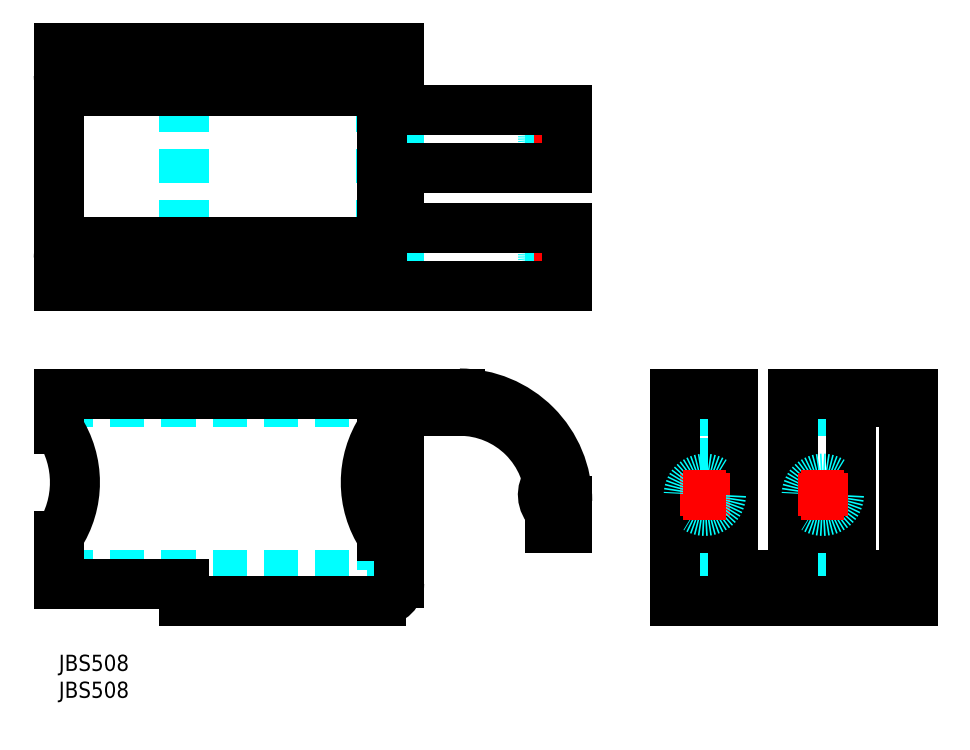
<metadata>
{"format":"dxf","ext":"dxf","renderer":"ezdxf+matplotlib","layout":"modelspace","background":"white","min_lineweight":24,"dpi":150}
</metadata>
<code>
0
SECTION
2
ENTITIES
0
TEXT
8
MSM_PART_NUMBER
10
0
20
-8
30
0
40
3
1
JBS508
0
TEXT
8
MSM_PART_NUMBER
10
0
20
-3
30
0
40
3
1
JBS508
0
LINE
8
MSM_DASHED
10
63.2
20
13.2
30
0
11
60
21
13.2
31
0
0
LINE
8
MSM_DASHED
10
60
20
22
30
0
11
60
21
13.2
31
0
0
LINE
8
MSM_DASHED
10
3
20
46.9
30
0
11
3
21
48.5
31
0
0
LINE
8
MSM_DASHED
10
60
20
42
30
0
11
60
21
48.5
31
0
0
LINE
8
MSM_DASHED
10
57
20
46.9
30
0
11
57
21
48.5
31
0
0
LINE
8
MSM_DASHED
10
0
20
14.8
30
0
11
60
21
14.8
31
0
0
LINE
8
MSM_DASHED
10
0
20
46.9
30
0
11
60
21
46.9
31
0
0
LINE
8
MSM_CENTER
10
88.2
20
29.7
30
0
11
94.2
21
29.7
31
0
0
ARC
8
MSM_CONTINUOUS
10
93.97
20
29.7
30
0
40
4.087
50
141.5
51
227.2
0
LINE
8
MSM_CONTINUOUS
10
74.4
20
48.5
30
0
11
0
21
48.5
31
0
0
LINE
8
MSM_CONTINUOUS
10
94.4
20
23.5
30
0
11
94.4
21
28.5
31
0
0
LINE
8
MSM_CONTINUOUS
10
23.2
20
13.2
30
0
11
23.2
21
10
31
0
0
ARC
8
MSM_CONTINUOUS
10
59.9
20
13.3
30
0
40
3.3
50
270
51
0
0
LINE
8
MSM_CONTINUOUS
10
63.2
20
13.3
30
0
11
63.2
21
45.3
31
0
0
LINE
8
MSM_CONTINUOUS
10
0
20
13.2
30
0
11
23.2
21
13.2
31
0
0
LINE
8
MSM_CONTINUOUS
10
63.2
20
45.3
30
0
11
74.4
21
45.3
31
0
0
ARC
8
MSM_CONTINUOUS
10
75.17
20
32
30
0
40
18.17
50
146.6
51
213.4
0
ARC
8
MSM_CONTINUOUS
10
74.4
20
28.5
30
0
40
16.8
50
360
51
90
0
LINE
8
MSM_CONTINUOUS
10
0
20
48.5
30
0
11
0
21
42
31
0
0
LINE
8
MSM_CONTINUOUS
10
91.2
20
28.5
30
0
11
91.2
21
23.5
31
0
0
LINE
8
MSM_CONTINUOUS
10
60
20
42
30
0
11
60
21
22
31
0
0
ARC
8
MSM_CONTINUOUS
10
-15.17
20
32
30
0
40
18.17
50
326.6
51
33.4
0
LINE
8
MSM_CONTINUOUS
10
0
20
22
30
0
11
0
21
13.2
31
0
0
LINE
8
MSM_CONTINUOUS
10
23.2
20
10
30
0
11
59.9
21
10
31
0
0
LINE
8
MSM_CONTINUOUS
10
91.2
20
23.5
30
0
11
94.4
21
23.5
31
0
0
ARC
8
MSM_CONTINUOUS
10
74.4
20
28.5
30
0
40
20
50
360
51
90
0
LINE
8
MSM_DASHED
10
136.3
20
13.2
30
0
11
147
21
13.2
31
0
0
LINE
8
MSM_DASHED
10
114.4
20
13.2
30
0
11
125.1
21
13.2
31
0
0
LINE
8
MSM_DASHED
10
119.5
20
46.9
30
0
11
119.5
21
48.5
31
0
0
LINE
8
MSM_DASHED
10
122.5
20
46.9
30
0
11
116
21
46.9
31
0
0
LINE
8
MSM_DASHED
10
122.5
20
46.9
30
0
11
122.5
21
48.5
31
0
0
LINE
8
MSM_DASHED
10
125.1
20
14.8
30
0
11
116
21
14.8
31
0
0
LINE
8
MSM_DASHED
10
147
20
14.8
30
0
11
136.3
21
14.8
31
0
0
LINE
8
MSM_DASHED
10
116
20
14.8
30
0
11
116
21
46.9
31
0
0
LINE
8
MSM_DASHED
10
114.4
20
22
30
0
11
116
21
22
31
0
0
LINE
8
MSM_DASHED
10
114.4
20
42
30
0
11
116
21
42
31
0
0
LINE
8
MSM_DASHED
10
136.3
20
45.3
30
0
11
147
21
45.3
31
0
0
LINE
8
MSM_DASHED
10
114.4
20
45.3
30
0
11
125.1
21
45.3
31
0
0
LINE
8
MSM_CONTINUOUS
10
158.6
20
10
30
0
11
158.6
21
48.5
31
0
0
LINE
8
MSM_CONTINUOUS
10
158.6
20
48.5
30
0
11
150.5
21
48.5
31
0
0
LINE
8
MSM_CONTINUOUS
10
150.5
20
46.9
30
0
11
157
21
46.9
31
0
0
LINE
8
MSM_CONTINUOUS
10
150.5
20
46.9
30
0
11
150.5
21
48.5
31
0
0
LINE
8
MSM_CONTINUOUS
10
157
20
14.8
30
0
11
147
21
14.8
31
0
0
LINE
8
MSM_CONTINUOUS
10
157
20
46.9
30
0
11
157
21
14.8
31
0
0
LINE
8
MSM_CONTINUOUS
10
157
20
42
30
0
11
158.6
21
42
31
0
0
LINE
8
MSM_CONTINUOUS
10
157
20
22
30
0
11
158.6
21
22
31
0
0
LINE
8
MSM_CONTINUOUS
10
125.1
20
14.8
30
0
11
136.3
21
14.8
31
0
0
LINE
8
MSM_CONTINUOUS
10
114.4
20
10
30
0
11
158.6
21
10
31
0
0
LINE
8
MSM_CONTINUOUS
10
147
20
13.2
30
0
11
158.6
21
13.2
31
0
0
LINE
8
MSM_CONTINUOUS
10
125.1
20
13.2
30
0
11
136.3
21
13.2
31
0
0
LINE
8
MSM_CONTINUOUS
10
136.3
20
13.2
30
0
11
136.3
21
48.5
31
0
0
LINE
8
MSM_CONTINUOUS
10
147
20
48.5
30
0
11
147
21
13.2
31
0
0
LINE
8
MSM_CONTINUOUS
10
136.3
20
48.5
30
0
11
147
21
48.5
31
0
0
LINE
8
MSM_CONTINUOUS
10
125.1
20
48.5
30
0
11
125.1
21
13.2
31
0
0
LINE
8
MSM_CONTINUOUS
10
114.4
20
48.5
30
0
11
125.1
21
48.5
31
0
0
LINE
8
MSM_CONTINUOUS
10
114.4
20
10
30
0
11
114.4
21
48.5
31
0
0
LINE
8
MSM_CONTINUOUS
10
136.3
20
23.5
30
0
11
147
21
23.5
31
0
0
LINE
8
MSM_CONTINUOUS
10
114.4
20
23.5
30
0
11
125.1
21
23.5
31
0
0
LINE
8
MSM_DASHED
10
23.2
20
68.5
30
0
11
23.2
21
112.7
31
0
0
LINE
8
MSM_DASHED
10
59.9
20
68.5
30
0
11
59.9
21
112.7
31
0
0
ARC
8
MSM_DASHED
10
94.01
20
95.95
30
0
40
4.112
50
133.1
51
226.9
0
ARC
8
MSM_DASHED
10
94.01
20
74.05
30
0
40
4.112
50
133.1
51
226.9
0
LINE
8
MSM_DASHED
10
57
20
112.7
30
0
11
57
21
111.1
31
0
0
LINE
8
MSM_DASHED
10
3
20
68.5
30
0
11
3
21
70.1
31
0
0
LINE
8
MSM_DASHED
10
60
20
68.5
30
0
11
60
21
73.6
31
0
0
LINE
8
MSM_DASHED
10
57
20
70.1
30
0
11
57
21
68.5
31
0
0
LINE
8
MSM_DASHED
10
3
20
111.1
30
0
11
3
21
112.7
31
0
0
LINE
8
MSM_DASHED
10
91.2
20
90.4
30
0
11
91.2
21
101.1
31
0
0
LINE
8
MSM_DASHED
10
63.2
20
90.4
30
0
11
63.2
21
101.1
31
0
0
LINE
8
MSM_DASHED
10
63.2
20
68.5
30
0
11
63.2
21
79.2
31
0
0
LINE
8
MSM_DASHED
10
91.2
20
68.5
30
0
11
91.2
21
79.2
31
0
0
LINE
8
MSM_DASHED
10
0
20
70.1
30
0
11
60
21
70.1
31
0
0
LINE
8
MSM_DASHED
10
0
20
111.1
30
0
11
60
21
111.1
31
0
0
LINE
8
MSM_CENTER
10
88.2
20
74.05
30
0
11
94.2
21
74.05
31
0
0
LINE
8
MSM_CENTER
10
88.2
20
95.95
30
0
11
94.2
21
95.95
31
0
0
LINE
8
MSM_CONTINUOUS
10
63.2
20
112.7
30
0
11
0
21
112.7
31
0
0
LINE
8
MSM_CONTINUOUS
10
63.2
20
101.1
30
0
11
63.2
21
112.7
31
0
0
LINE
8
MSM_CONTINUOUS
10
63.2
20
79.2
30
0
11
63.2
21
90.4
31
0
0
LINE
8
MSM_CONTINUOUS
10
60
20
101.1
30
0
11
94.4
21
101.1
31
0
0
LINE
8
MSM_CONTINUOUS
10
94.4
20
90.4
30
0
11
60
21
90.4
31
0
0
LINE
8
MSM_CONTINUOUS
10
94.4
20
90.4
30
0
11
94.4
21
101.1
31
0
0
LINE
8
MSM_CONTINUOUS
10
60
20
79.2
30
0
11
94.4
21
79.2
31
0
0
LINE
8
MSM_CONTINUOUS
10
94.4
20
68.5
30
0
11
0
21
68.5
31
0
0
LINE
8
MSM_CONTINUOUS
10
94.4
20
68.5
30
0
11
94.4
21
79.2
31
0
0
ARC
8
MSM_CONTINUOUS
10
3
20
107.6
30
0
40
3
50
180
51
270
0
LINE
8
MSM_CONTINUOUS
10
3
20
104.6
30
0
11
57
21
104.6
31
0
0
ARC
8
MSM_CONTINUOUS
10
57
20
107.6
30
0
40
3
50
270
51
5.428e-13
0
LINE
8
MSM_CONTINUOUS
10
60
20
73.6
30
0
11
60
21
112.7
31
0
0
ARC
8
MSM_CONTINUOUS
10
57
20
73.6
30
0
40
3
50
0
51
90
0
LINE
8
MSM_CONTINUOUS
10
3
20
76.6
30
0
11
57
21
76.6
31
0
0
ARC
8
MSM_CONTINUOUS
10
3
20
73.6
30
0
40
3
50
90
51
180
0
LINE
8
MSM_CONTINUOUS
10
0
20
112.7
30
0
11
0
21
68.5
31
0
0
LINE
8
MSM_CENTER
10
120
20
33.7
30
0
11
120
21
25.7
31
0
0
CIRCLE
8
MSM_DASHED
10
120
20
29.7
30
0
40
3
0
CIRCLE
8
MSM_DASHED
10
141.8
20
29.7
30
0
40
3
0
LINE
8
MSM_CENTER
10
116
20
29.7
30
0
11
124
21
29.7
31
0
0
LINE
8
MSM_CENTER
10
141.8
20
33.7
30
0
11
141.8
21
25.7
31
0
0
LINE
8
MSM_CENTER
10
137.8
20
29.7
30
0
11
145.8
21
29.7
31
0
0
ENDSEC
0
EOF

</code>
